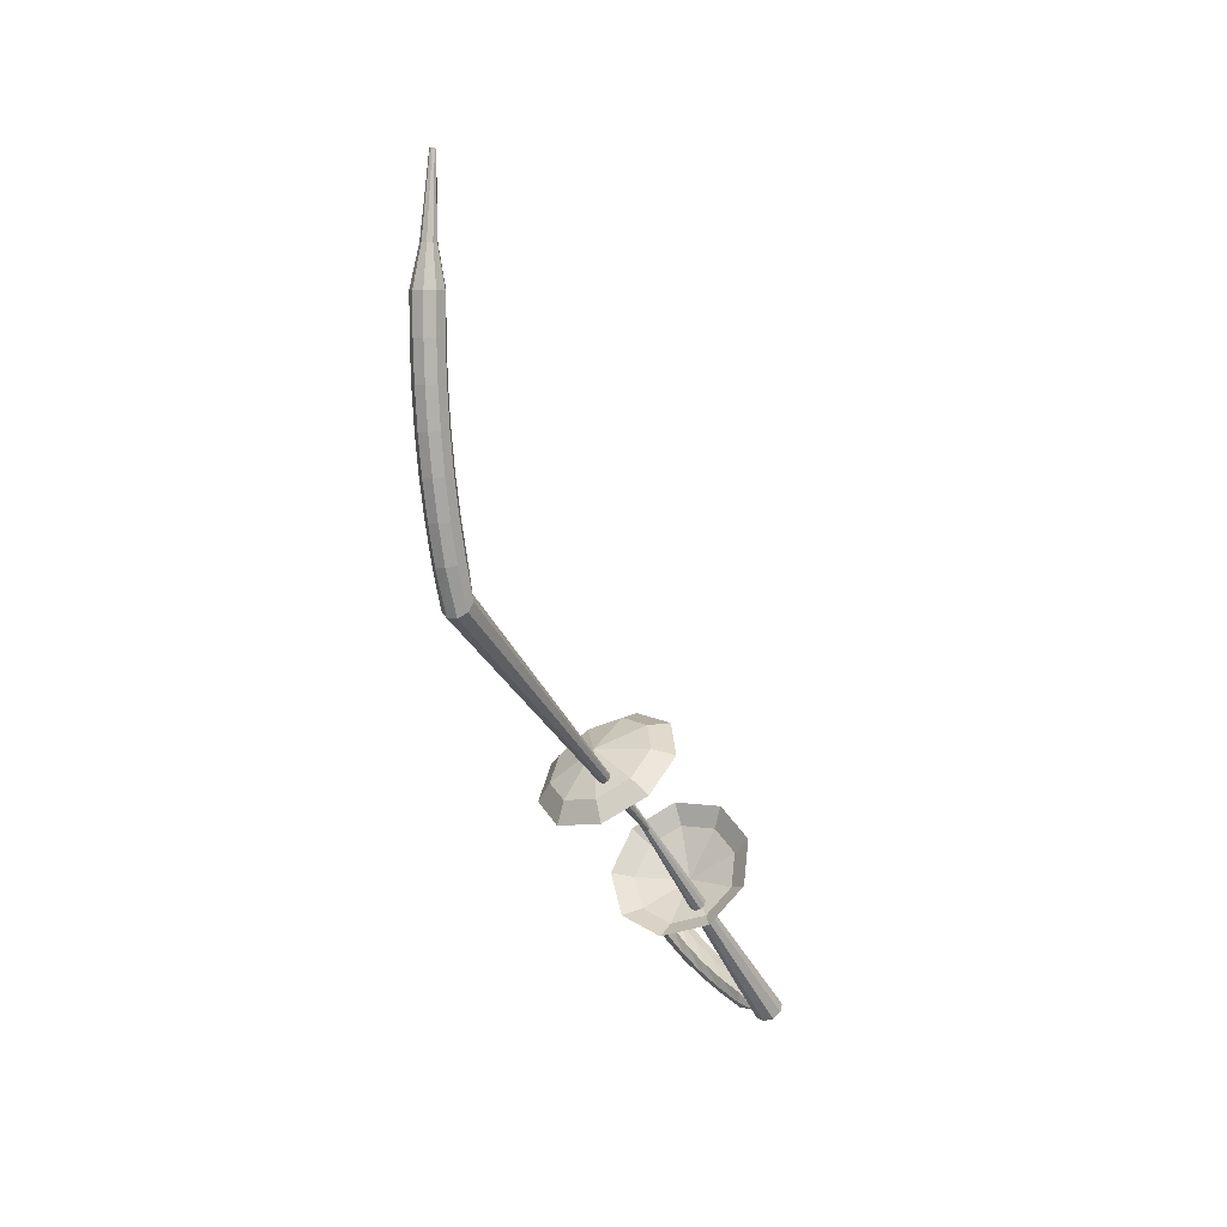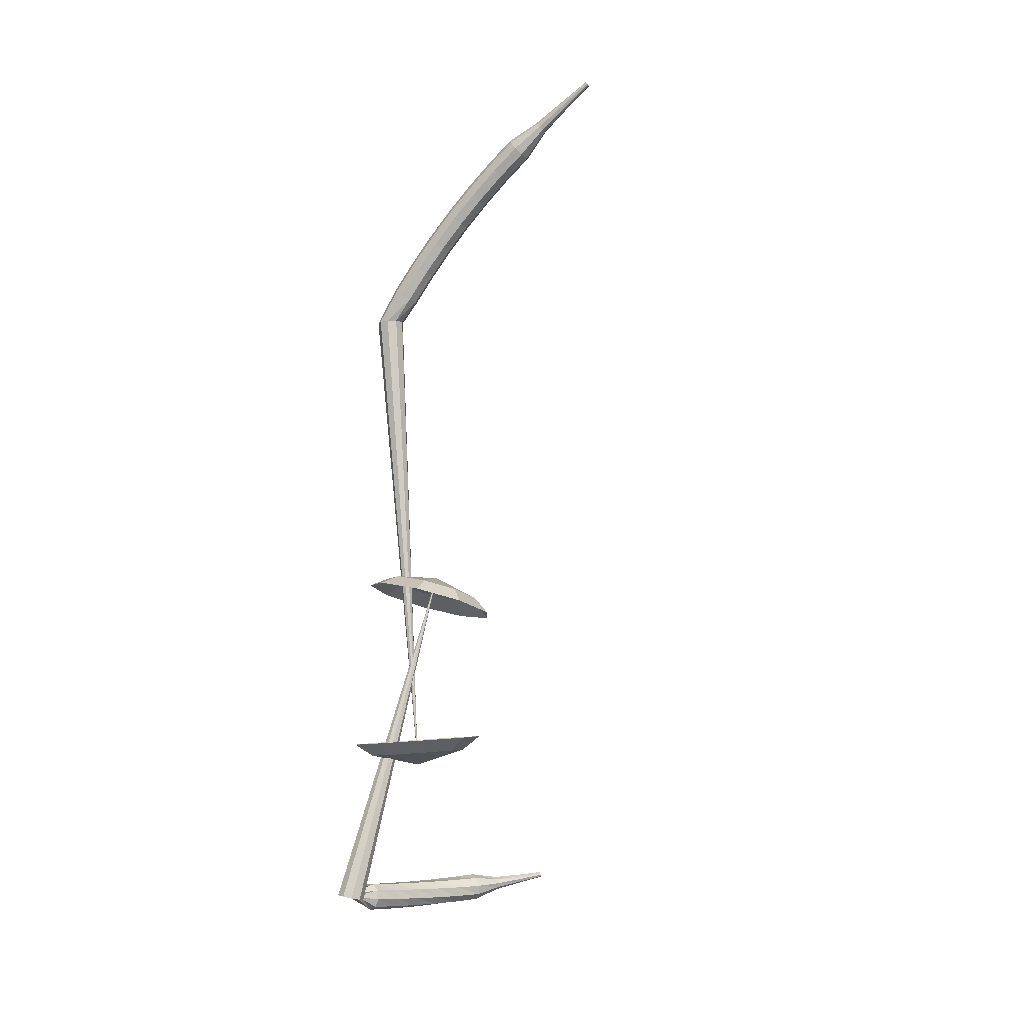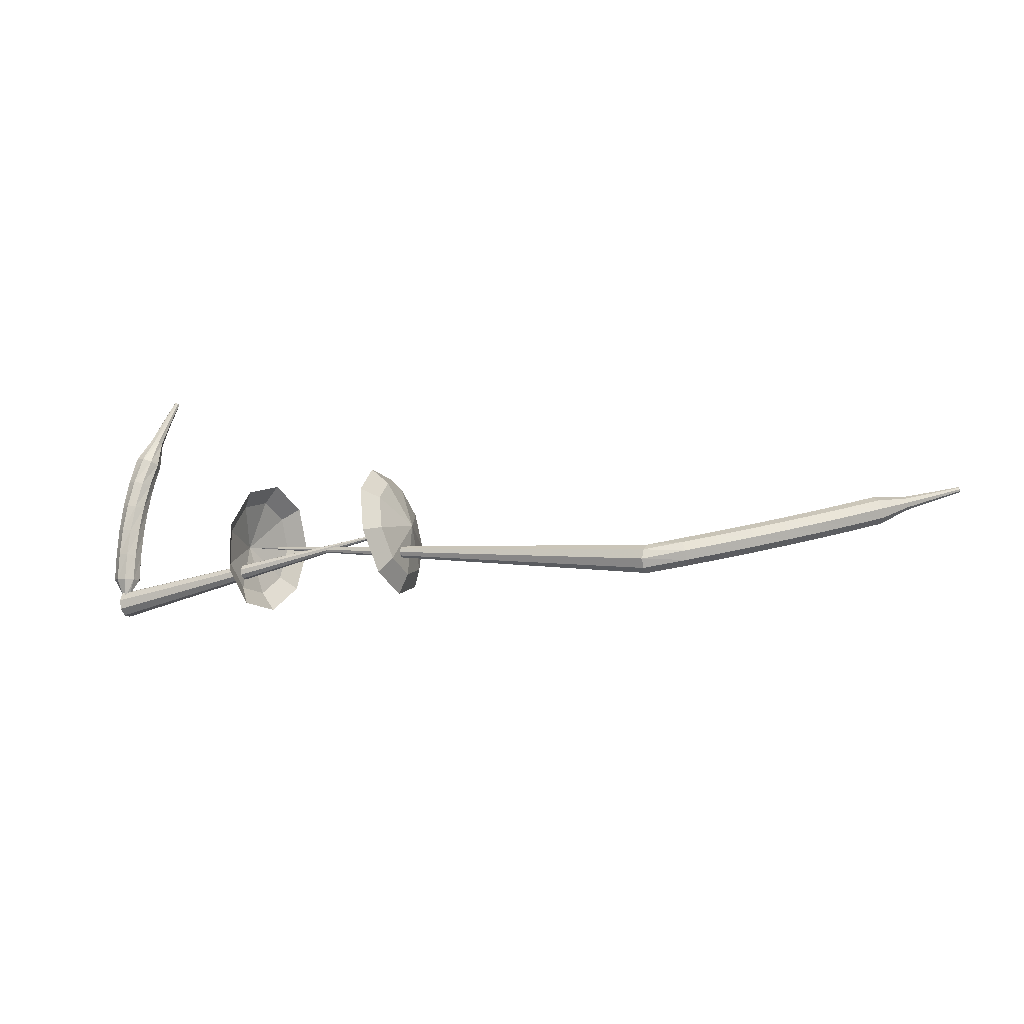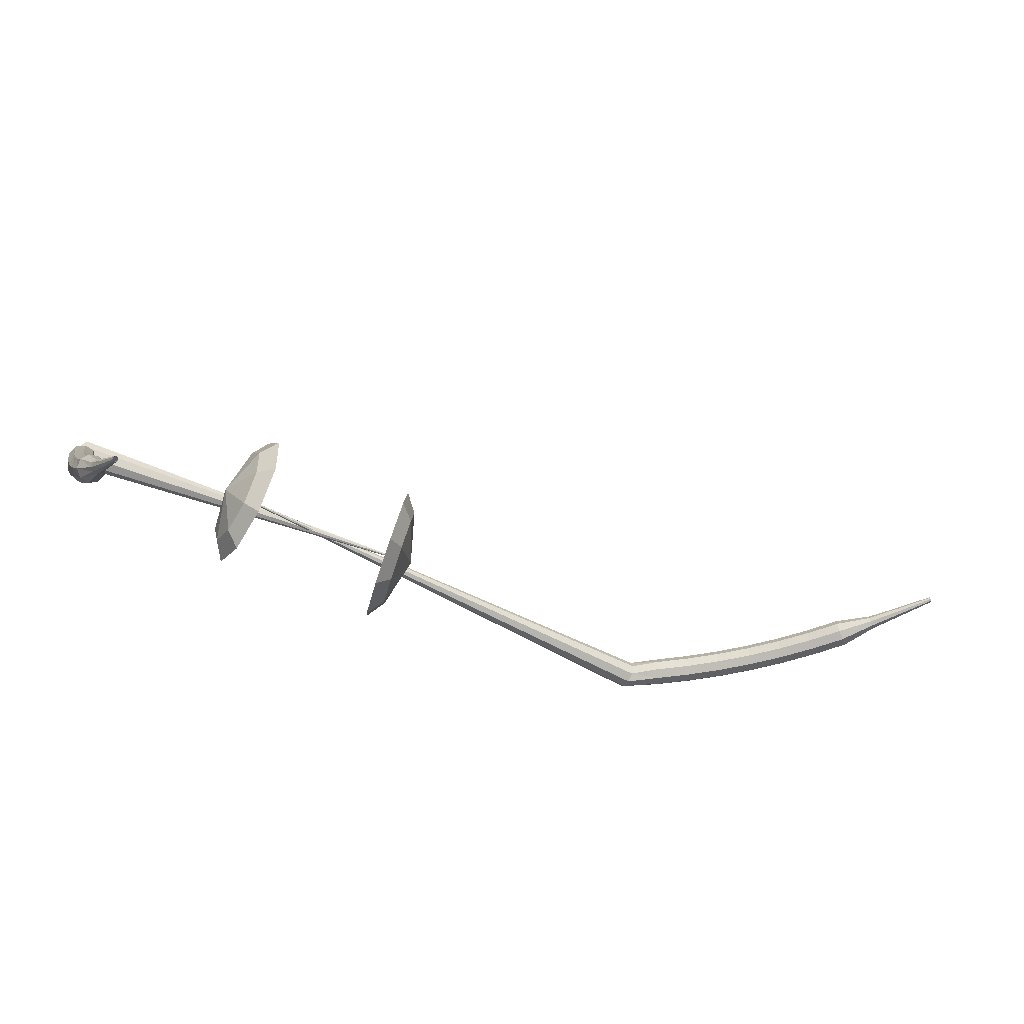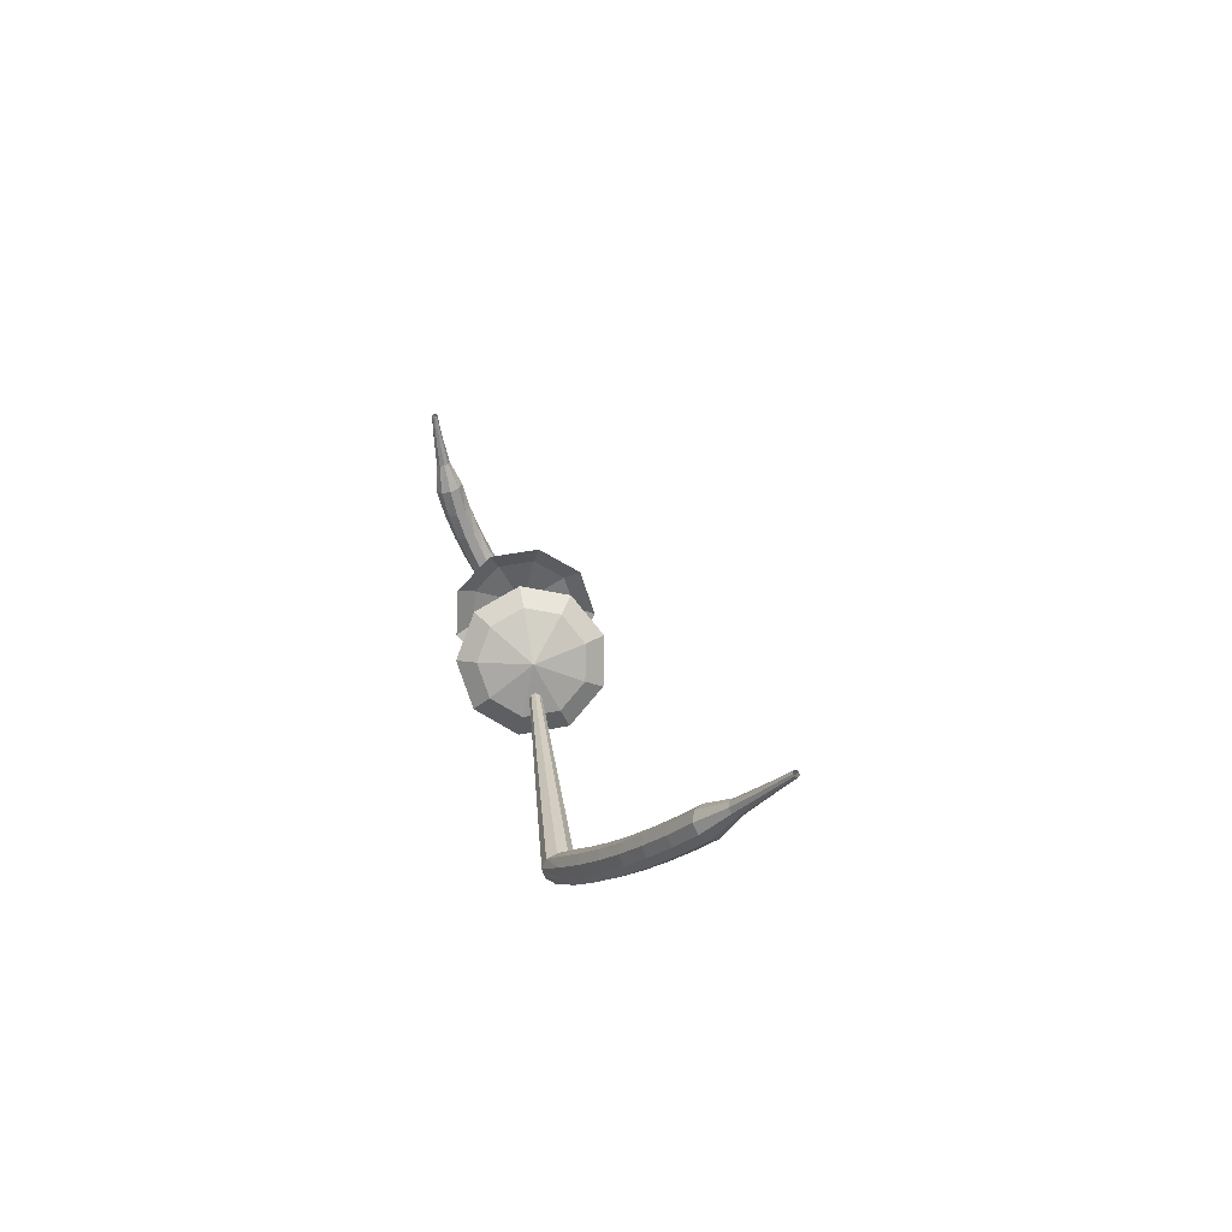
<metadata>
{"format":"obj","ext":"obj","renderer":"f3d","projection":"perspective","resolution":1024,"background":"white","views":[{"elev":-65.0,"azim":-86.3,"up":"+Z"},{"elev":-77.0,"azim":-116.3,"up":"+Y"},{"elev":41.4,"azim":174.4,"up":"+Y"},{"elev":62.4,"azim":171.9,"up":"+Z"},{"elev":-2.9,"azim":-118.5,"up":"+Z"}]}
</metadata>
<code>
g tube1
v 160 169.8 94.06
v 160 168.5 90.92
v 159 165.7 89.24
v 157.6 162.7 89.82
v 156.3 160.9 92.39
v 155.8 161.1 95.73
v 156.3 163.3 98.3
v 157.5 166.4 98.88
v 159 168.9 97.2
v 160 169.8 94.06
v 158.6 169 93.9
v 158.6 168 91.6
v 157.9 166 90.38
v 156.8 163.8 90.8
v 155.9 162.4 92.68
v 155.5 162.6 95.13
v 155.9 164.2 97
v 156.8 166.5 97.43
v 157.9 168.3 96.2
v 158.6 169 93.9
v 156.2 166 93.75
v 156.2 166 93.75
v 156.2 166 93.75
v 156.2 166 93.75
v 156.2 166 93.75
v 156.2 166 93.75
v 156.2 166 93.75
v 156.2 166 93.75
v 156.2 166 93.75
v 156.2 166 93.75
v 179.1 154.7 98.05
v 179.3 154.9 97.42
v 179.6 155.4 97.09
v 179.8 156.1 97.21
v 179.8 156.5 97.72
v 179.7 156.6 98.38
v 179.4 156.2 98.89
v 179.2 155.6 99.01
v 179 155 98.68
v 179.1 154.7 98.05
v 180.3 157.1 99.56
v 180 157.5 99.15
v 179.3 157.7 98.93
v 178.7 157.5 99
v 178.3 157.1 99.34
v 178.4 156.5 99.78
v 178.9 156.2 100.1
v 179.6 156.2 100.2
v 180.1 156.6 99.97
v 180.3 157.1 99.56
v 180 158.4 101.1
v 179.7 158.8 100.7
v 179.1 159 100.5
v 178.4 158.7 100.5
v 178.1 158.3 100.9
v 178.2 157.7 101.3
v 178.7 157.4 101.6
v 179.4 157.5 101.7
v 179.9 157.8 101.5
v 180 158.4 101.1
v 179.7 159.6 102.6
v 179.4 160.1 102.2
v 178.7 160.2 102
v 178.1 159.9 102.1
v 177.8 159.4 102.4
v 178 158.8 102.8
v 178.5 158.6 103.2
v 179.2 158.7 103.2
v 179.7 159.1 103
v 179.7 159.6 102.6
v 179.3 160.9 104.2
v 178.9 161.3 103.8
v 178.3 161.3 103.6
v 177.7 160.9 103.7
v 177.4 160.4 104
v 177.6 159.9 104.4
v 178.2 159.7 104.7
v 178.9 159.8 104.8
v 179.3 160.3 104.6
v 179.3 160.9 104.2
v 178.8 162 105.8
v 178.3 162.4 105.4
v 177.7 162.3 105.2
v 177.1 161.9 105.3
v 176.9 161.3 105.6
v 177.2 160.8 106
v 177.8 160.7 106.3
v 178.4 160.9 106.4
v 178.8 161.4 106.2
v 178.8 162 105.8
v 178.1 163.1 107.4
v 177.6 163.4 107
v 176.9 163.2 106.8
v 176.5 162.7 106.9
v 176.4 162.1 107.2
v 176.7 161.7 107.6
v 177.3 161.6 107.9
v 177.9 161.9 108
v 178.2 162.5 107.8
v 178.1 163.1 107.4
v 176.9 163.7 109
v 176.6 163.8 108.8
v 176.3 163.7 108.7
v 176.1 163.4 108.8
v 176.1 163.1 108.9
v 176.3 162.9 109.1
v 176.6 162.9 109.3
v 176.9 163.1 109.3
v 177 163.4 109.2
v 176.9 163.7 109
v 175.9 164.3 110.6
v 175.8 164.4 110.5
v 175.6 164.3 110.4
v 175.4 164.1 110.5
v 175.5 163.9 110.6
v 175.6 163.8 110.7
v 175.8 163.8 110.8
v 176 163.9 110.8
v 176 164.1 110.8
v 175.9 164.3 110.6
v 175 164.9 112.2
v 174.9 165 112.2
v 174.8 164.9 112.1
v 174.7 164.8 112.1
v 174.7 164.7 112.2
v 174.8 164.6 112.3
v 174.9 164.6 112.3
v 175 164.7 112.4
v 175 164.8 112.3
v 175 164.9 112.2
f 1 2 12
f 12 11 1
f 2 3 13
f 13 12 2
f 3 4 14
f 14 13 3
f 4 5 15
f 15 14 4
f 5 6 16
f 16 15 5
f 6 7 17
f 17 16 6
f 7 8 18
f 18 17 7
f 8 9 19
f 19 18 8
f 9 10 20
f 20 19 9
f 11 12 22
f 22 21 11
f 12 13 23
f 23 22 12
f 13 14 24
f 24 23 13
f 14 15 25
f 25 24 14
f 15 16 26
f 26 25 15
f 16 17 27
f 27 26 16
f 17 18 28
f 28 27 17
f 18 19 29
f 29 28 18
f 19 20 30
f 30 29 19
f 21 22 32
f 32 31 21
f 22 23 33
f 33 32 22
f 23 24 34
f 34 33 23
f 24 25 35
f 35 34 24
f 25 26 36
f 36 35 25
f 26 27 37
f 37 36 26
f 27 28 38
f 38 37 27
f 28 29 39
f 39 38 28
f 29 30 40
f 40 39 29
f 31 32 42
f 42 41 31
f 32 33 43
f 43 42 32
f 33 34 44
f 44 43 33
f 34 35 45
f 45 44 34
f 35 36 46
f 46 45 35
f 36 37 47
f 47 46 36
f 37 38 48
f 48 47 37
f 38 39 49
f 49 48 38
f 39 40 50
f 50 49 39
f 41 42 52
f 52 51 41
f 42 43 53
f 53 52 42
f 43 44 54
f 54 53 43
f 44 45 55
f 55 54 44
f 45 46 56
f 56 55 45
f 46 47 57
f 57 56 46
f 47 48 58
f 58 57 47
f 48 49 59
f 59 58 48
f 49 50 60
f 60 59 49
f 51 52 62
f 62 61 51
f 52 53 63
f 63 62 52
f 53 54 64
f 64 63 53
f 54 55 65
f 65 64 54
f 55 56 66
f 66 65 55
f 56 57 67
f 67 66 56
f 57 58 68
f 68 67 57
f 58 59 69
f 69 68 58
f 59 60 70
f 70 69 59
f 61 62 72
f 72 71 61
f 62 63 73
f 73 72 62
f 63 64 74
f 74 73 63
f 64 65 75
f 75 74 64
f 65 66 76
f 76 75 65
f 66 67 77
f 77 76 66
f 67 68 78
f 78 77 67
f 68 69 79
f 79 78 68
f 69 70 80
f 80 79 69
f 71 72 82
f 82 81 71
f 72 73 83
f 83 82 72
f 73 74 84
f 84 83 73
f 74 75 85
f 85 84 74
f 75 76 86
f 86 85 75
f 76 77 87
f 87 86 76
f 77 78 88
f 88 87 77
f 78 79 89
f 89 88 78
f 79 80 90
f 90 89 79
f 81 82 92
f 92 91 81
f 82 83 93
f 93 92 82
f 83 84 94
f 94 93 83
f 84 85 95
f 95 94 84
f 85 86 96
f 96 95 85
f 86 87 97
f 97 96 86
f 87 88 98
f 98 97 87
f 88 89 99
f 99 98 88
f 89 90 100
f 100 99 89
f 91 92 102
f 102 101 91
f 92 93 103
f 103 102 92
f 93 94 104
f 104 103 93
f 94 95 105
f 105 104 94
f 95 96 106
f 106 105 95
f 96 97 107
f 107 106 96
f 97 98 108
f 108 107 97
f 98 99 109
f 109 108 98
f 99 100 110
f 110 109 99
f 101 102 112
f 112 111 101
f 102 103 113
f 113 112 102
f 103 104 114
f 114 113 103
f 104 105 115
f 115 114 104
f 105 106 116
f 116 115 105
f 106 107 117
f 117 116 106
f 107 108 118
f 118 117 107
f 108 109 119
f 119 118 108
f 109 110 120
f 120 119 109
f 111 112 122
f 122 121 111
f 112 113 123
f 123 122 112
f 113 114 124
f 124 123 113
f 114 115 125
f 125 124 114
f 115 116 126
f 126 125 115
f 116 117 127
f 127 126 116
f 117 118 128
f 128 127 117
f 118 119 129
f 129 128 118
f 119 120 130
f 130 129 119
v 165.7 156.5 97.68
v 167.5 157 94.88
v 169.4 159.4 93.39
v 170.4 162.6 93.91
v 170.1 165.1 96.19
v 168.6 165.7 99.18
v 166.6 164.2 101.5
v 165.1 161.2 102
v 164.7 158.2 100.5
v 165.7 156.5 97.68
v 167 157.5 98.13
v 168.3 157.8 96.08
v 169.7 159.6 94.99
v 170.4 161.9 95.37
v 170.2 163.7 97.04
v 169.1 164.2 99.22
v 167.6 163.1 100.9
v 166.5 160.9 101.3
v 166.3 158.7 100.2
v 167 157.5 98.13
v 169.1 160.5 98.58
v 169.1 160.5 98.58
v 169.1 160.5 98.58
v 169.1 160.5 98.58
v 169.1 160.5 98.58
v 169.1 160.5 98.58
v 169.1 160.5 98.58
v 169.1 160.5 98.58
v 169.1 160.5 98.58
v 169.1 160.5 98.58
v 140.6 173.2 81.67
v 140.8 172.9 81.1
v 140.8 172.3 80.79
v 140.5 171.7 80.9
v 140.1 171.4 81.37
v 139.8 171.5 81.98
v 139.8 172 82.45
v 139.9 172.6 82.55
v 140.3 173.1 82.25
v 140.6 173.2 81.67
v 137.9 173.5 81.88
v 137.8 173.3 81.24
v 137.8 172.7 80.9
v 137.7 172 81.01
v 137.7 171.6 81.54
v 137.8 171.6 82.22
v 137.9 172 82.74
v 137.9 172.7 82.86
v 138 173.3 82.52
v 137.9 173.5 81.88
v 135.4 173.7 82.15
v 135.4 173.4 81.51
v 135.3 172.8 81.17
v 135.3 172.2 81.29
v 135.3 171.7 81.81
v 135.4 171.7 82.49
v 135.5 172.2 83.01
v 135.5 172.8 83.12
v 135.5 173.4 82.78
v 135.4 173.7 82.15
v 133 173.8 82.51
v 132.9 173.5 81.87
v 132.8 172.9 81.53
v 132.8 172.3 81.65
v 132.9 171.8 82.17
v 133 171.8 82.84
v 133.1 172.3 83.36
v 133.1 172.9 83.48
v 133.1 173.5 83.14
v 133 173.8 82.51
v 130.5 173.8 82.96
v 130.4 173.6 82.33
v 130.3 173 81.99
v 130.4 172.3 82.11
v 130.5 171.9 82.62
v 130.6 171.9 83.29
v 130.7 172.3 83.81
v 130.7 173 83.92
v 130.7 173.6 83.59
v 130.5 173.8 82.96
v 128.1 173.8 83.5
v 128 173.5 82.88
v 127.9 172.9 82.55
v 127.9 172.3 82.66
v 128.1 171.8 83.17
v 128.2 171.8 83.84
v 128.4 172.3 84.35
v 128.4 172.9 84.46
v 128.3 173.5 84.13
v 128.1 173.8 83.5
v 125.7 173.7 84.14
v 125.5 173.4 83.52
v 125.5 172.8 83.2
v 125.5 172.1 83.31
v 125.7 171.7 83.81
v 125.9 171.7 84.47
v 126 172.2 84.97
v 126 172.8 85.09
v 125.9 173.4 84.76
v 125.7 173.7 84.14
v 123.3 173.5 84.87
v 123.1 173.2 84.25
v 123.1 172.6 83.93
v 123.2 172 84.04
v 123.4 171.5 84.54
v 123.6 171.6 85.19
v 123.7 172 85.69
v 123.7 172.7 85.8
v 123.5 173.3 85.48
v 123.3 173.5 84.87
v 121 172.8 85.67
v 120.9 172.6 85.36
v 120.9 172.3 85.2
v 121 172 85.26
v 121.1 171.8 85.5
v 121.2 171.8 85.83
v 121.2 172 86.07
v 121.2 172.4 86.13
v 121.1 172.7 85.97
v 121 172.8 85.67
v 118.7 172.3 86.53
v 118.7 172.3 86.32
v 118.7 172.1 86.22
v 118.7 171.8 86.25
v 118.8 171.7 86.42
v 118.9 171.7 86.63
v 118.9 171.9 86.8
v 118.9 172.1 86.83
v 118.8 172.3 86.73
v 118.7 172.3 86.53
v 116.5 171.9 87.41
v 116.4 171.9 87.29
v 116.4 171.8 87.22
v 116.4 171.6 87.24
v 116.5 171.5 87.34
v 116.5 171.5 87.47
v 116.6 171.6 87.57
v 116.6 171.8 87.59
v 116.5 171.9 87.53
v 116.5 171.9 87.41
f 131 132 142
f 142 141 131
f 132 133 143
f 143 142 132
f 133 134 144
f 144 143 133
f 134 135 145
f 145 144 134
f 135 136 146
f 146 145 135
f 136 137 147
f 147 146 136
f 137 138 148
f 148 147 137
f 138 139 149
f 149 148 138
f 139 140 150
f 150 149 139
f 141 142 152
f 152 151 141
f 142 143 153
f 153 152 142
f 143 144 154
f 154 153 143
f 144 145 155
f 155 154 144
f 145 146 156
f 156 155 145
f 146 147 157
f 157 156 146
f 147 148 158
f 158 157 147
f 148 149 159
f 159 158 148
f 149 150 160
f 160 159 149
f 151 152 162
f 162 161 151
f 152 153 163
f 163 162 152
f 153 154 164
f 164 163 153
f 154 155 165
f 165 164 154
f 155 156 166
f 166 165 155
f 156 157 167
f 167 166 156
f 157 158 168
f 168 167 157
f 158 159 169
f 169 168 158
f 159 160 170
f 170 169 159
f 161 162 172
f 172 171 161
f 162 163 173
f 173 172 162
f 163 164 174
f 174 173 163
f 164 165 175
f 175 174 164
f 165 166 176
f 176 175 165
f 166 167 177
f 177 176 166
f 167 168 178
f 178 177 167
f 168 169 179
f 179 178 168
f 169 170 180
f 180 179 169
f 171 172 182
f 182 181 171
f 172 173 183
f 183 182 172
f 173 174 184
f 184 183 173
f 174 175 185
f 185 184 174
f 175 176 186
f 186 185 175
f 176 177 187
f 187 186 176
f 177 178 188
f 188 187 177
f 178 179 189
f 189 188 178
f 179 180 190
f 190 189 179
f 181 182 192
f 192 191 181
f 182 183 193
f 193 192 182
f 183 184 194
f 194 193 183
f 184 185 195
f 195 194 184
f 185 186 196
f 196 195 185
f 186 187 197
f 197 196 186
f 187 188 198
f 198 197 187
f 188 189 199
f 199 198 188
f 189 190 200
f 200 199 189
f 191 192 202
f 202 201 191
f 192 193 203
f 203 202 192
f 193 194 204
f 204 203 193
f 194 195 205
f 205 204 194
f 195 196 206
f 206 205 195
f 196 197 207
f 207 206 196
f 197 198 208
f 208 207 197
f 198 199 209
f 209 208 198
f 199 200 210
f 210 209 199
f 201 202 212
f 212 211 201
f 202 203 213
f 213 212 202
f 203 204 214
f 214 213 203
f 204 205 215
f 215 214 204
f 205 206 216
f 216 215 205
f 206 207 217
f 217 216 206
f 207 208 218
f 218 217 207
f 208 209 219
f 219 218 208
f 209 210 220
f 220 219 209
f 211 212 222
f 222 221 211
f 212 213 223
f 223 222 212
f 213 214 224
f 224 223 213
f 214 215 225
f 225 224 214
f 215 216 226
f 226 225 215
f 216 217 227
f 227 226 216
f 217 218 228
f 228 227 217
f 218 219 229
f 229 228 218
f 219 220 230
f 230 229 219
f 221 222 232
f 232 231 221
f 222 223 233
f 233 232 222
f 223 224 234
f 234 233 223
f 224 225 235
f 235 234 224
f 225 226 236
f 236 235 225
f 226 227 237
f 237 236 226
f 227 228 238
f 238 237 227
f 228 229 239
f 239 238 228
f 229 230 240
f 240 239 229
f 231 232 242
f 242 241 231
f 232 233 243
f 243 242 232
f 233 234 244
f 244 243 233
f 234 235 245
f 245 244 234
f 235 236 246
f 246 245 235
f 236 237 247
f 247 246 236
f 237 238 248
f 248 247 237
f 238 239 249
f 249 248 238
f 239 240 250
f 250 249 239
f 241 242 252
f 252 251 241
f 242 243 253
f 253 252 242
f 243 244 254
f 254 253 243
f 244 245 255
f 255 254 244
f 245 246 256
f 256 255 245
f 246 247 257
f 257 256 246
f 247 248 258
f 258 257 247
f 248 249 259
f 259 258 248
f 249 250 260
f 260 259 249
f 251 252 262
f 262 261 251
f 252 253 263
f 263 262 252
f 253 254 264
f 264 263 253
f 254 255 265
f 265 264 254
f 255 256 266
f 266 265 255
f 256 257 267
f 267 266 256
f 257 258 268
f 268 267 257
f 258 259 269
f 269 268 258
f 259 260 270
f 270 269 259
g

</code>
